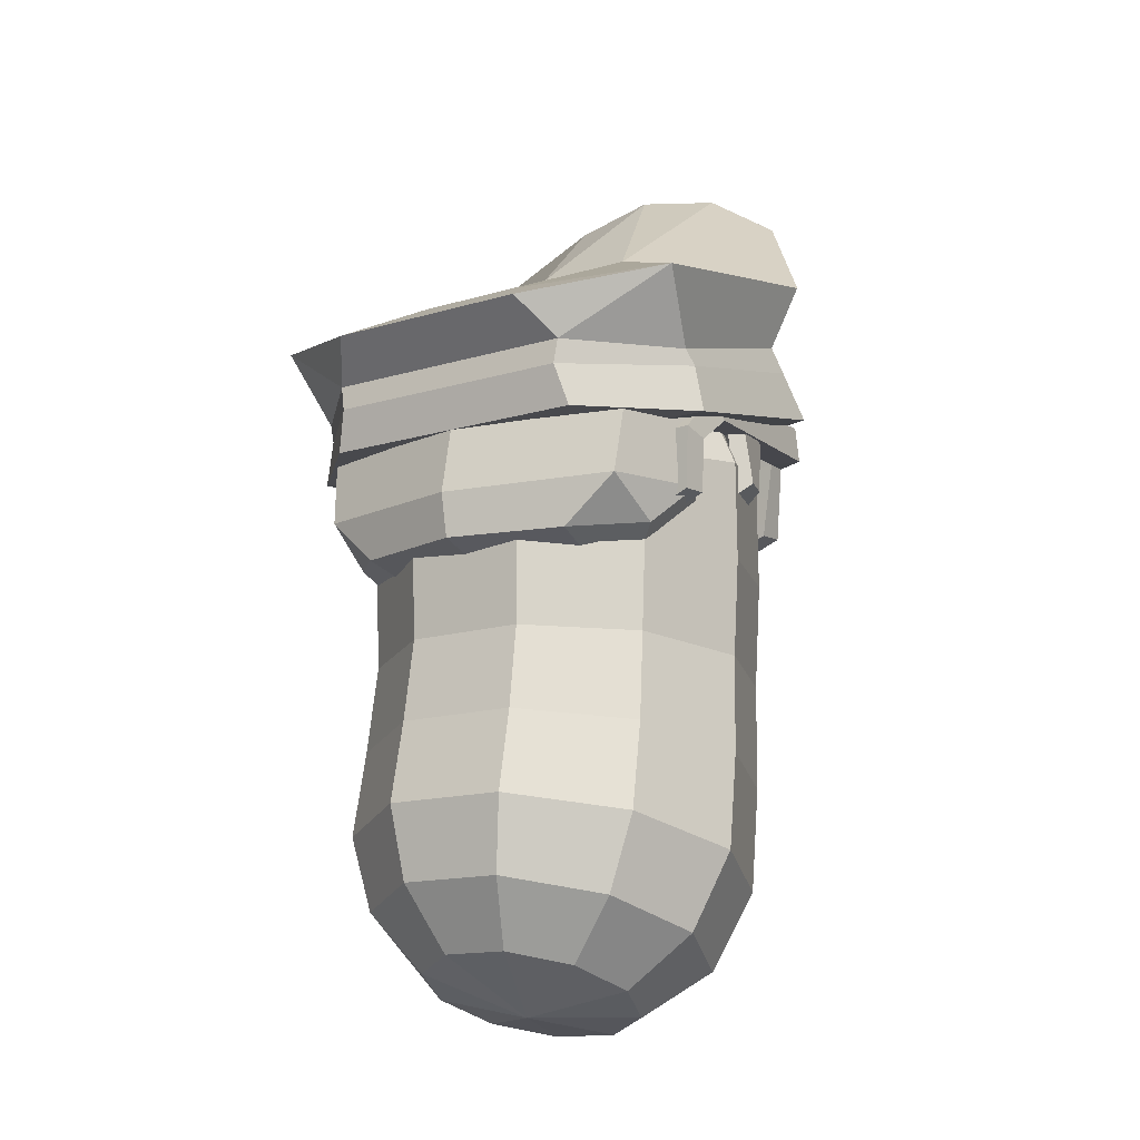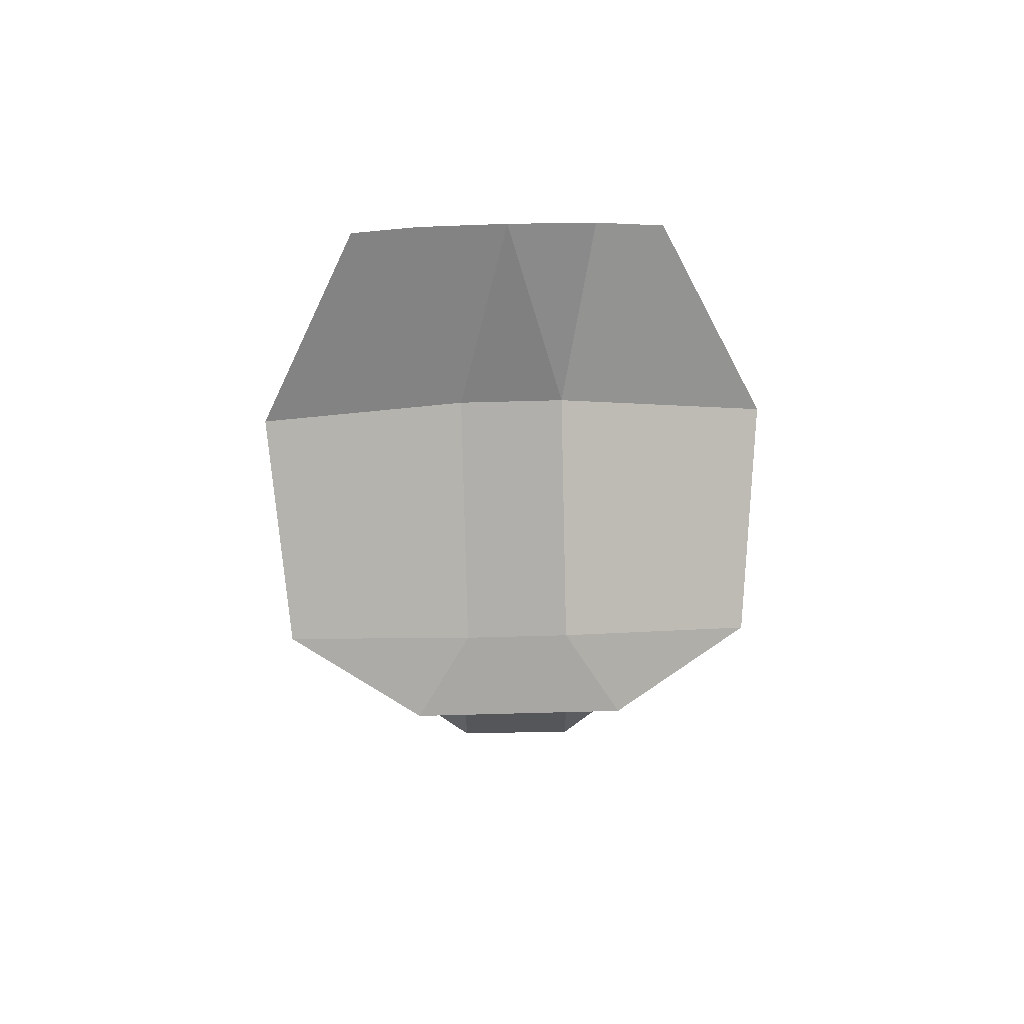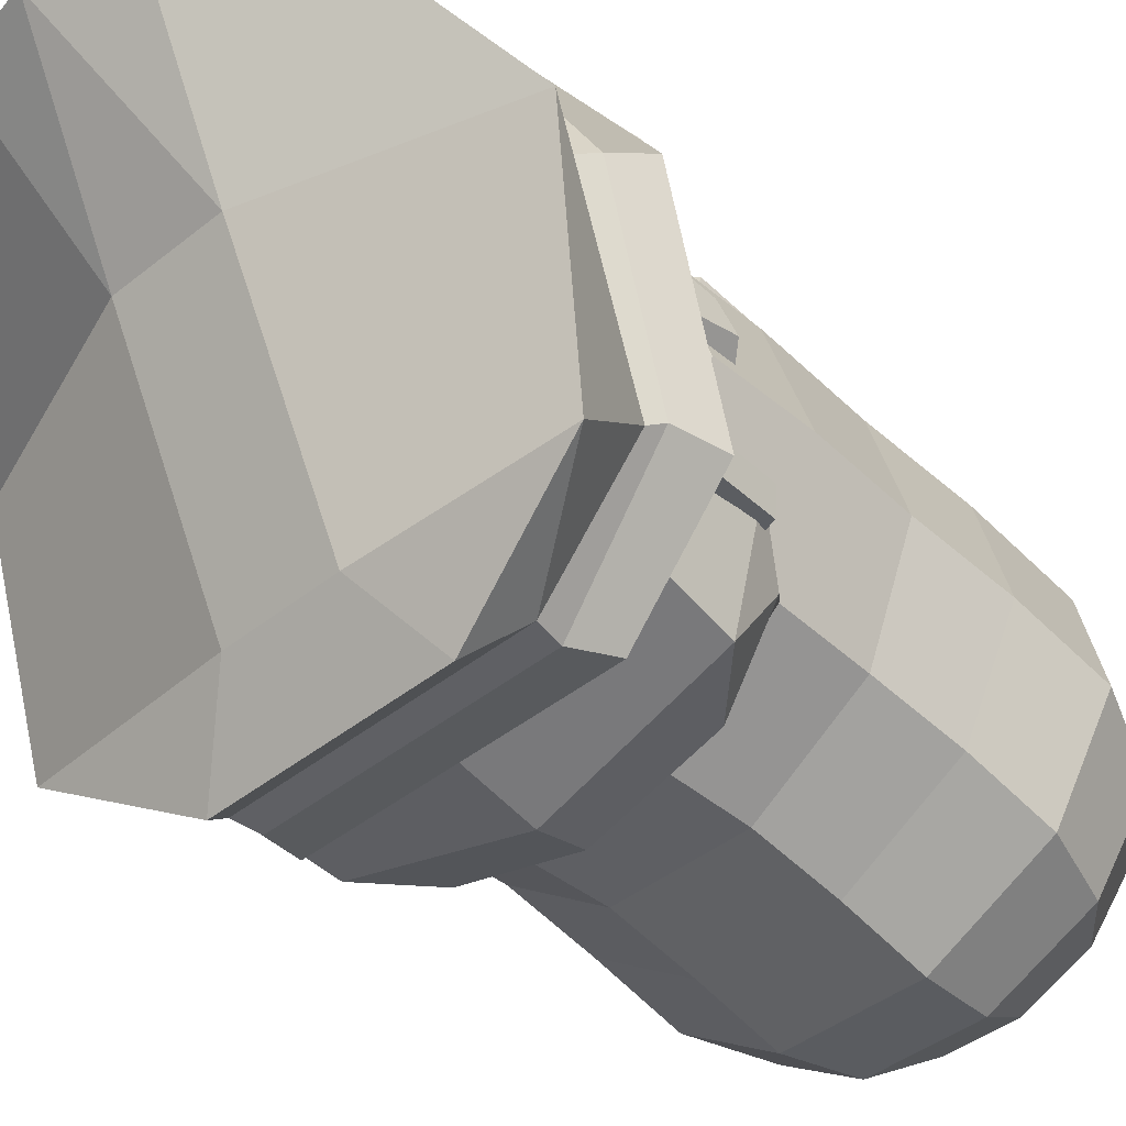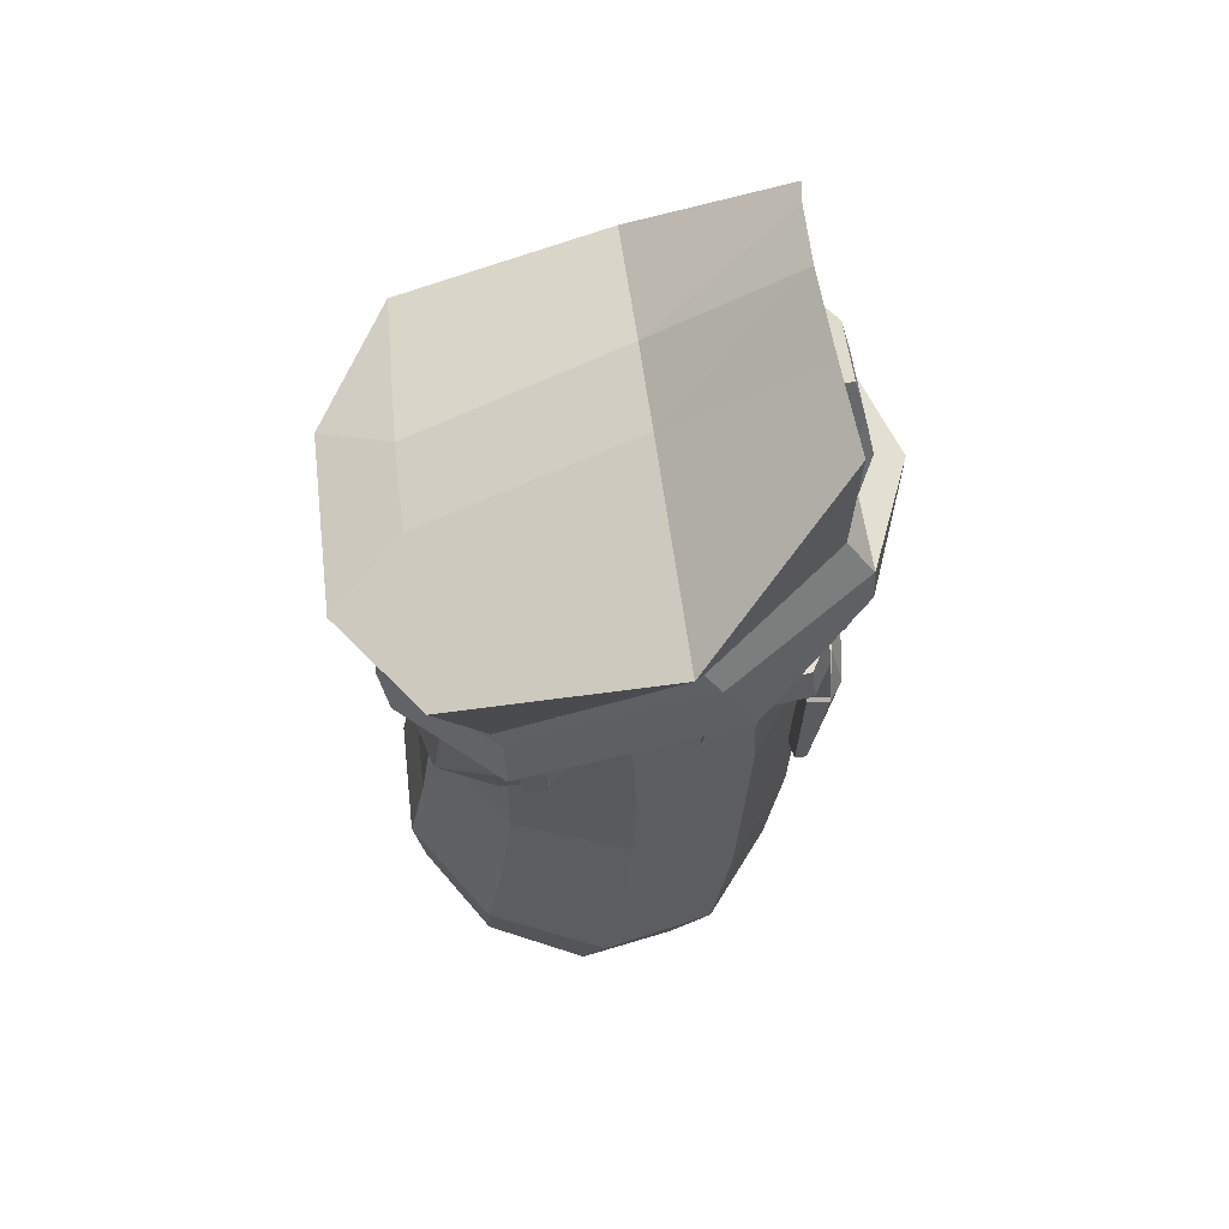
<metadata>
{"format":"obj","ext":"obj","renderer":"f3d","projection":"perspective","resolution":1024,"background":"white","views":[{"elev":-15.0,"azim":-147.4,"up":"+Y"},{"elev":75.8,"azim":178.9,"up":"+Y"},{"elev":-41.8,"azim":-136.2,"up":"+Z"},{"elev":56.1,"azim":-96.7,"up":"+Y"}]}
</metadata>
<code>
g default
v 36.32 121.5 -20.27
v 13.87 120 -36.5
v -13.87 120 -36.5
v -36.32 121.5 -20.27
v -44.89 124 5.996
v -36.32 126.5 32.26
v -13.87 128.1 48.5
v 13.87 128.1 48.5
v 36.32 126.5 32.26
v 44.89 124 5.996
v 19.55 151.1 -12.44
v 7.469 149.4 -21.03
v -7.469 149.4 -21.03
v -19.55 151.1 -12.44
v -24.17 154 1.475
v -19.55 156.9 15.39
v -7.469 158.7 23.98
v 7.469 158.7 23.98
v 19.55 156.9 15.39
v 24.17 154 1.475
v -3.6e-05 159 0.397
v 36.32 42.45 -25.28
v 13.87 46.03 -41.19
v -13.87 46.03 -41.19
v -36.32 42.45 -25.28
v -44.89 36.65 0.46
v -36.32 30.85 26.2
v -13.87 27.27 42.11
v 13.87 27.27 42.11
v 36.32 30.85 26.2
v 44.89 36.65 0.46
v 19.55 12.08 -21.25
v 7.469 14.93 -29.55
v -7.469 14.93 -29.55
v -19.55 12.08 -21.25
v -24.17 7.465 -7.81
v -19.55 2.851 5.626
v -7.469 0 13.93
v 7.469 0 13.93
v 19.55 2.851 5.626
v 24.17 7.465 -7.81
v -3.6e-05 2.665 -9.507
v -13.72 102.8 49.43
v -35.92 102.5 33.3
v -44.39 102.1 7.212
v -35.92 101.7 -18.88
v -13.72 101.4 -35
v 13.72 101.4 -35
v 35.92 101.7 -18.88
v 44.39 102.1 7.212
v 35.92 102.5 33.3
v 13.72 102.8 49.43
v -13.42 77.51 47.9
v -35.12 78.51 32.16
v -43.42 80.12 6.691
v -35.12 81.73 -18.78
v -13.42 82.73 -34.52
v 13.42 82.73 -34.52
v 35.12 81.73 -18.78
v 43.42 80.12 6.691
v 35.12 78.51 32.16
v 13.42 77.51 47.9
v -13.72 52.27 46.23
v -35.92 54.56 30.27
v -44.39 58.26 4.436
v -35.92 61.96 -21.39
v -13.72 64.25 -37.36
v 13.72 64.25 -37.36
v 35.92 61.96 -21.39
v 44.39 58.26 4.436
v 35.92 54.56 30.27
v 13.72 52.27 46.23
v 11.73 136.2 -31.95
v -11.73 136.2 -31.95
v -30.72 138.4 -18.33
v -37.97 141.9 3.706
v -30.72 145.5 25.74
v -11.73 147.7 39.36
v 11.73 147.7 39.36
v 30.72 145.5 25.74
v 37.97 141.9 3.706
v 30.72 138.4 -18.33
v 11.73 29.41 -38.71
v -11.73 29.41 -38.71
v -30.72 25.51 -25.48
v -37.97 19.2 -4.068
v -30.72 12.9 17.34
v -11.73 9.003 30.58
v 11.73 9.003 30.58
v 30.72 12.9 17.34
v 37.97 19.2 -4.068
v 30.72 25.51 -25.48
v 26.26 132 45.52
v 14.22 132.2 47.43
v 26.19 142.9 43.97
v 14.18 143.2 45.87
v 25.4 141.5 32.28
v 13.4 141.8 34.83
v 25.47 131 33.75
v 13.43 131.3 36.31
v -26.25 132.1 45.86
v -14.18 132.3 47.62
v -26.17 143 44.31
v -14.13 143.2 46.05
v -25.53 141.6 32.61
v -13.49 141.9 35
v -25.61 131.1 34.09
v -13.54 131.3 36.49
v 0.3425 161.1 40.88
v 35.51 149.7 36.72
v 0.1777 174.4 9.928
v 40.42 163.4 10.58
v -0.1575 153.4 -35.37
v 39.61 145.4 -29.51
v 36.89 112.8 -34.02
v -0.2766 111.7 -43.99
v -0.2591 102 -42.02
v 25.35 102.2 -35.28
v 46.54 135.6 0.6199
v 45.69 133.1 8.794
v 43.91 140.1 20.76
v 44.18 113.9 -11.77
v 45.27 128 -10.83
v 38.25 104.6 -21.25
v 43.77 121 19.52
v 46.71 120.1 10.62
v -34.92 149.8 37.17
v -40.11 163.5 11.08
v -39.89 145.5 -29
v -37.32 112.9 -33.53
v -25.77 102.2 -34.94
v -46.46 135.8 1.227
v -45.52 133.2 9.407
v -43.56 140.3 21.33
v -44.33 114 -11.19
v -45.37 128.2 -10.24
v -38.53 104.7 -20.74
v -43.49 121.2 20.1
v -46.56 120.3 11.23
v 0.3469 156.3 43.07
v 34.51 145.5 38.61
v 24.08 99.75 -26.22
v -0.2083 99.33 -32.83
v 42.72 132 6.58
v 43.19 133.7 1.3
v 41.77 127.3 -7.886
v 41.1 112.7 -6.398
v 35.58 101.4 -19.2
v 39.29 118.3 21.42
v 43.06 117.2 8.152
v 40.06 137.5 22.36
v -33.91 145.6 39.05
v -24.41 99.79 -25.89
v -43.11 133.9 1.865
v -42.58 132.2 7.149
v -41.19 112.7 -5.854
v -41.84 127.5 -7.339
v -35.76 101.5 -18.72
v -42.94 117.3 8.719
v -39 118.4 21.94
v -39.7 137.7 22.88
v 27.7 141.3 31.37
v 0.291 147.3 36.38
v -0.1812 106.5 -20.1
v 28.7 109.7 -5.754
v 32.92 126.8 2.404
v 31.16 134.1 14.42
v 36.11 121.9 -2.205
v 36.64 121.6 13.58
v -27.18 141.4 31.75
v -28.89 109.7 -5.373
v -30.91 134.2 14.9
v -32.83 126.9 2.918
v -36.22 122 -1.73
v -36.44 121.7 14.06
v 0.05587 134.6 -6.021
v 0.323 115.1 48.94
v 0.3088 98.03 49.14
v 0.3435 112 52.53
v 0.3557 103.6 55.51
v 21.34 80.92 43.66
v 26.87 105.4 45.24
v 16.91 95.61 46.13
v 26.21 103.1 50.64
v 17.86 113.4 46.33
v 18.17 111 51.8
v 18.52 99.07 54.87
v 9.488 97.39 48.64
v 11.28 102.9 55.8
v 10.26 112.3 52.36
v 10.06 114.7 48.12
v 27.31 83.37 46.61
v 27.61 84.01 43.92
v -20.81 80.95 43.94
v -26.29 105.4 45.59
v -16.33 95.64 46.35
v -25.56 103.2 50.99
v -17.25 113.5 46.56
v -17.49 111.1 52.04
v -17.83 99.1 55.11
v -8.877 97.41 48.76
v -10.56 102.9 55.94
v -9.57 112.3 52.49
v -9.428 114.7 48.25
v -26.74 83.41 46.97
v -27.07 84.05 44.29
v 36.1 134.9 46.58
v 4.926 134.3 49.98
v 36.64 134.3 40.4
v 4.279 133.7 43.91
v 7.646 139.5 49.17
v 33.44 139.4 45.59
v 33.82 118 48.25
v 31.94 121.1 48.34
v 33.18 117.6 42.16
v 9.046 121.3 50.76
v 7.173 118.1 51.07
v 6.525 117.8 44.98
v 35.69 142.4 39.5
v 35.15 143.2 45.66
v 6.157 140.2 49.16
v 5.51 139.5 43.1
v 42.82 142.6 41.21
v 43.21 134.4 42.12
v 41.66 130.4 -5.65
v 41.83 135.6 -7.996
v 47.67 130.5 -4.317
v 46.8 135.6 -7.944
v 40.95 123.5 -12.91
v 41.03 125.7 -17.98
v 46.67 124.3 -12.32
v 45.87 125.9 -18.07
v 40.53 110.6 -11.09
v 40.03 110.6 -16.18
v 45.45 112.6 -11.19
v 44.66 112.3 -16.92
v -35.43 135.1 47.05
v -4.217 134.3 50.04
v -36.05 134.4 40.87
v -3.651 133.7 43.97
v -6.936 139.5 49.26
v -32.77 139.5 46.03
v -33.18 118 48.69
v -31.28 121.2 48.76
v -32.61 117.7 42.59
v -8.366 121.3 50.88
v -6.491 118.2 51.16
v -5.926 117.8 45.06
v -35.09 142.5 39.95
v -34.46 143.3 46.11
v -5.441 140.2 49.23
v -4.875 139.5 43.17
v -42.19 142.7 41.76
v -42.6 134.6 42.68
v -41.68 130.5 -5.106
v -41.87 135.7 -7.453
v -47.68 130.7 -3.696
v -46.84 135.7 -7.337
v -41.1 123.6 -12.37
v -41.24 125.8 -17.44
v -46.8 124.4 -11.71
v -46.08 126 -17.47
v -40.68 110.7 -10.55
v -40.25 110.6 -15.65
v -45.6 112.7 -10.59
v -44.89 112.4 -16.32
v -6.345 142.9 42.66
v -6.985 143.7 48.71
v 7.808 143.7 48.6
v 7.087 142.9 42.56
v -19.83 116.4 50.1
v -19.84 113.3 50.17
v -19.27 113 44.06
v 20.49 116.4 49.84
v 20.5 113.2 49.9
v 19.85 113 43.8
v 28.56 141.2 -43.03
v 11.05 159 -34.95
v 11.41 182.9 13.77
v 31.72 169.1 47.88
v 51.44 156.4 -33.97
v 56.99 166.5 15.22
v 48.08 141.5 -22.37
v 48.36 154.7 18.58
v 49.05 138.1 -20.15
v 49.34 149.4 22.3
v 32.93 160.2 53.94
v 27.68 135.7 -43.32
v 50.85 127.6 -19.88
v 51.18 139.5 28.74
v 30.83 148.5 55.06
v 30.17 126.5 -41.26
v -29.03 141.3 -42.66
v -11.33 159.1 -34.81
v -10.97 182.9 13.91
v -30.91 169.2 48.22
v -51.71 156.6 -33.32
v -56.6 166.7 15.94
v -48.28 141.7 -21.75
v -47.99 154.9 19.19
v -49.23 138.3 -19.52
v -48.94 149.6 22.93
v -32.08 160.3 54.29
v -28.18 135.8 -42.96
v -51.07 127.7 -19.21
v -50.73 139.7 29.4
v -30.01 148.6 55.45
v -30.67 126.6 -40.86
v -33.81 198.5 48.72
v -18.56 208.6 45.54
v 19.54 208.5 45.31
v 34.77 198.3 48.31
v 0.4946 152.7 67.03
v -13.54 160.3 54.21
v -13.04 170.3 49.87
v -11.04 191.6 46.62
v 11.94 191.5 46.48
v 13.87 170.2 49.7
v 14.39 160.2 54.03
v -8.345 176.8 55.3
v 9.28 176.8 55.19
v -8.687 166.6 57.58
v 9.606 166.6 57.46
v -7.051 187.4 52.54
v 8 187.4 52.45
v 0.4902 212.2 44.13
v 22.64 149.7 -51.32
v -23.18 149.8 -51.03
v 32.83 142.8 49.89
v 34.03 153.6 40.79
v 0.1777 141.9 50.85
v 0.1569 148.8 45.82
v 36.08 137.6 42.74
v 38.25 148.5 40.99
v 32.36 152.6 47.95
v 0.1772 147.5 49.31
v 0.1474 138 47.13
v -32.48 142.9 50.31
v -33.76 153.7 41.22
v -35.84 137.7 43.21
v -37.99 148.6 41.49
v -32 152.7 48.37
g CapsuleCop
f 1 2 73 82
f 2 3 74 73
f 3 4 75 74
f 4 5 76 75
f 5 6 77 76
f 6 7 78 77
f 7 8 79 78
f 8 9 80 79
f 9 10 81 80
f 10 1 82 81
f 82 73 12 11
f 73 74 13 12
f 74 75 14 13
f 75 76 15 14
f 76 77 16 15
f 77 78 17 16
f 78 79 18 17
f 79 80 19 18
f 80 81 20 19
f 81 82 11 20
f 11 12 21
f 12 13 21
f 13 14 21
f 14 15 21
f 15 16 21
f 16 17 21
f 17 18 21
f 18 19 21
f 19 20 21
f 20 11 21
f 22 23 68 69
f 23 24 67 68
f 24 25 66 67
f 25 26 65 66
f 26 27 64 65
f 27 28 63 64
f 28 29 72 63
f 72 29 30 71
f 30 31 70 71
f 31 22 69 70
f 33 32 42
f 34 33 42
f 35 34 42
f 36 35 42
f 37 36 42
f 38 37 42
f 39 38 42
f 40 39 42
f 41 40 42
f 32 41 42
f 92 83 23 22
f 23 83 84 24
f 24 84 85 25
f 25 85 86 26
f 26 86 87 27
f 27 87 88 28
f 28 88 89 29
f 29 89 90 30
f 30 90 91 31
f 31 91 92 22
f 44 43 7 6
f 45 44 6 5
f 46 45 5 4
f 47 46 4 3
f 48 47 3 2
f 49 48 2 1
f 50 49 1 10
f 51 50 10 9
f 8 52 51 9
f 43 52 8 7
f 54 53 43 44
f 55 54 44 45
f 56 55 45 46
f 57 56 46 47
f 58 57 47 48
f 59 58 48 49
f 60 59 49 50
f 61 60 50 51
f 52 62 61 51
f 53 62 52 43
f 64 63 53 54
f 65 64 54 55
f 66 65 55 56
f 67 66 56 57
f 68 67 57 58
f 69 68 58 59
f 70 69 59 60
f 71 70 60 61
f 62 72 71 61
f 63 72 62 53
f 33 34 84 83
f 34 35 85 84
f 35 36 86 85
f 36 37 87 86
f 37 38 88 87
f 38 39 89 88
f 39 40 90 89
f 40 41 91 90
f 41 32 92 91
f 32 33 83 92
f 93 95 96 94
f 95 97 98 96
f 99 93 94 100
f 94 96 98 100
f 99 97 95 93
f 101 102 104 103
f 103 104 106 105
f 107 108 102 101
f 102 108 106 104
f 107 101 103 105
f 110 112 111 109
f 112 114 113 111
f 115 118 117 116
f 114 115 116 113
f 114 112 119
f 112 121 120 119
f 115 114 123 122
f 114 119 123
f 115 122 124
f 118 115 124
f 126 120 121 125
f 112 110 121
f 141 110 109 140
f 143 117 118 142
f 145 119 120 144
f 147 122 123 146
f 146 123 119 145
f 148 124 122 147
f 142 118 124 148
f 150 126 125 149
f 149 125 121 151
f 144 120 126 150
f 151 121 110 141
f 127 109 111 128
f 128 111 113 129
f 130 116 117 131
f 129 113 116 130
f 129 132 128
f 128 132 133 134
f 130 135 136 129
f 129 136 132
f 130 137 135
f 131 137 130
f 139 138 134 133
f 128 134 127
f 152 140 109 127
f 143 153 131 117
f 154 155 133 132
f 156 157 136 135
f 157 154 132 136
f 158 156 135 137
f 153 158 137 131
f 159 160 138 139
f 160 161 134 138
f 155 159 139 133
f 161 152 127 134
f 141 140 163 162
f 143 142 165 164
f 145 144 167 166
f 147 146 168 165
f 146 145 166 168
f 148 147 165
f 142 148 165
f 150 149 169
f 149 151 167 169
f 144 150 169 167
f 151 141 162 167
f 140 152 170 163
f 153 143 164 171
f 155 154 173 172
f 157 156 171 174
f 154 157 174 173
f 156 158 171
f 158 153 171
f 160 159 175
f 161 160 175 172
f 159 155 172 175
f 152 161 172 170
f 162 163 176
f 164 165 176
f 166 167 176
f 165 168 176
f 168 166 176
f 167 162 176
f 163 170 176
f 171 164 176
f 172 173 176
f 174 171 176
f 173 174 176
f 170 172 176
f 184 182 185 186
f 189 187 186 190
f 183 181 187
f 190 191 177 179
f 189 190 179 180
f 188 189 180 178
f 188 183 187 189
f 182 184 192 193
f 187 184 186
f 187 192 184
f 186 185 191 190
f 181 183 182 193
f 183 188 182
f 182 188 185
f 185 188 191
f 191 188 177
f 177 188 178
f 193 192 181
f 181 192 187
f 197 199 198 195
f 202 203 199 200
f 196 200 194
f 203 179 177 204
f 202 180 179 203
f 201 178 180 202
f 201 202 200 196
f 195 206 205 197
f 200 199 197
f 200 197 205
f 199 203 204 198
f 194 206 195 196
f 196 195 201
f 195 198 201
f 198 204 201
f 204 177 201
f 177 178 201
f 206 194 205
f 194 200 205
f 269 270 222 221
f 217 208 210 218
f 215 209 207 213
f 216 211 208 217
f 211 269 221
f 207 212 214 213
f 209 210 222
f 213 214 274 275
f 215 213 275 276
f 220 219 270 269
f 212 220 269 211
f 224 223 220 207
f 212 207 220
f 208 211 221
f 221 222 252 251
f 208 221 251 238
f 210 208 238 240
f 222 210 240 252
f 220 223 219
f 234 236 235 233
f 209 224 207
f 219 226 225 209
f 209 225 227 224
f 224 227 228 223
f 223 228 226 219
f 226 230 229 225
f 225 229 231 227
f 227 231 232 228
f 228 232 230 226
f 230 234 233 229
f 229 233 235 231
f 231 235 236 232
f 232 236 234 230
f 267 268 251 252
f 247 248 240 238
f 245 243 237 239
f 246 247 238 241
f 241 251 268
f 237 243 244 242
f 249 267 252 239
f 242 271 241
f 271 272 247 246
f 272 273 248 247
f 249 250 268 267
f 250 242 241 268
f 253 254 237 250
f 242 250 237
f 238 251 241
f 250 249 253
f 264 263 265 266
f 239 237 254
f 249 239 255 256
f 239 254 257 255
f 254 253 258 257
f 253 249 256 258
f 256 255 259 260
f 255 257 261 259
f 257 258 262 261
f 258 256 260 262
f 260 259 263 264
f 259 261 265 263
f 261 262 266 265
f 262 260 264 266
f 211 274 212
f 239 240 245
f 245 240 273
f 240 248 273
f 239 252 240
f 209 215 210
f 215 276 210
f 218 210 276
f 209 222 270 219
f 242 244 271
f 244 243 272 271
f 243 245 273 272
f 241 271 246
f 211 216 274
f 275 274 216 217
f 276 275 217 218
f 212 274 214
f 327 328 294 278
f 278 294 295 279
f 279 295 326
f 281 327 278
f 281 278 279 282
f 282 279 311 312
f 277 281 283
f 281 282 284 283
f 284 282 312 280
f 288 277 283 285
f 285 283 284 286
f 286 284 280 287
f 314 315 296 303
f 288 285 289 292
f 285 286 290 289
f 286 287 291 290
f 313 303 307
f 291 287 313
f 294 328 297
f 295 294 297 298
f 309 310 295 298
f 297 293 299
f 298 297 299 300
f 296 309 298 300
f 299 293 304 301
f 300 299 301 302
f 296 300 302 303
f 288 304 293 277
f 301 304 308 305
f 302 301 305 306
f 303 302 306 307
f 304 288 292 308
f 305 308 292 289
f 289 290 306 305
f 290 291 306
f 306 291 307
f 291 313 307
f 296 310 309
f 316 310 296 315
f 312 311 280
f 319 314 313
f 287 280 318 319
f 321 320 322 323
f 324 320 321 325
f 316 326 310
f 280 311 317 318
f 313 314 303
f 319 313 287
f 315 314 322 320
f 314 319 323 322
f 319 318 321 323
f 316 315 320 324
f 318 317 325 321
f 317 316 324 325
f 311 326 317
f 317 326 316
f 279 326 311
f 326 295 310
f 277 327 281
f 277 293 328 327
f 297 328 293
f 335 330 332 336
f 334 330 335
f 329 333 334 335
f 329 335 336 331
f 331 337 333 329
f 332 330 337
f 333 337 334
f 337 330 334
f 342 336 332 339
f 341 342 339
f 338 342 341 340
f 338 331 336 342
f 331 338 340 337
f 332 337 339
f 340 341 337
f 337 341 339

</code>
